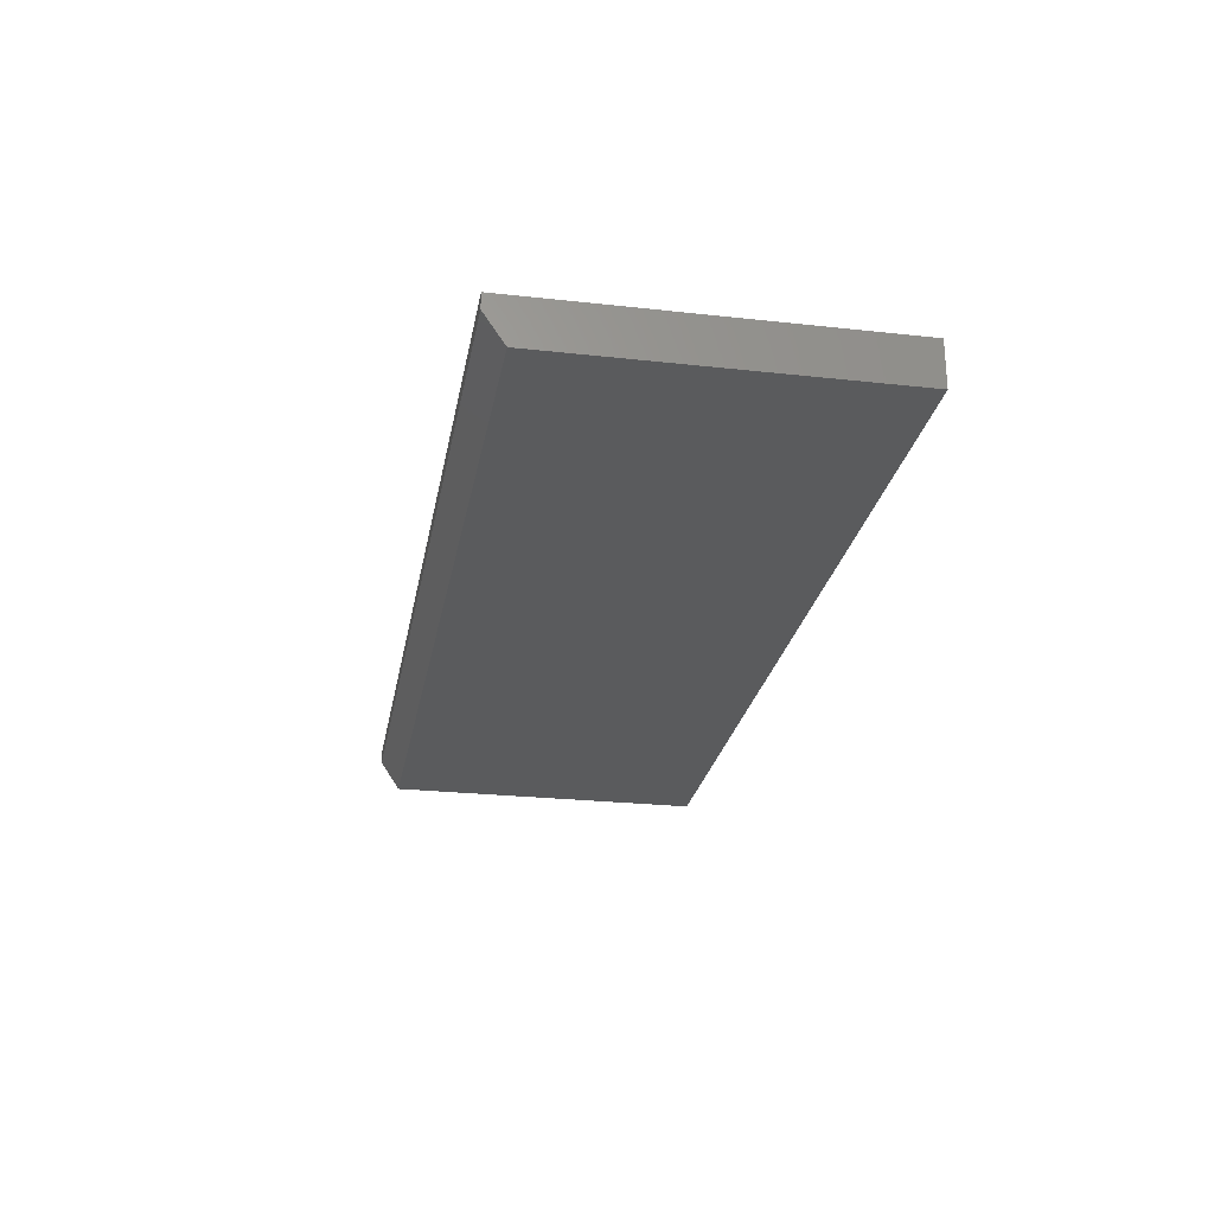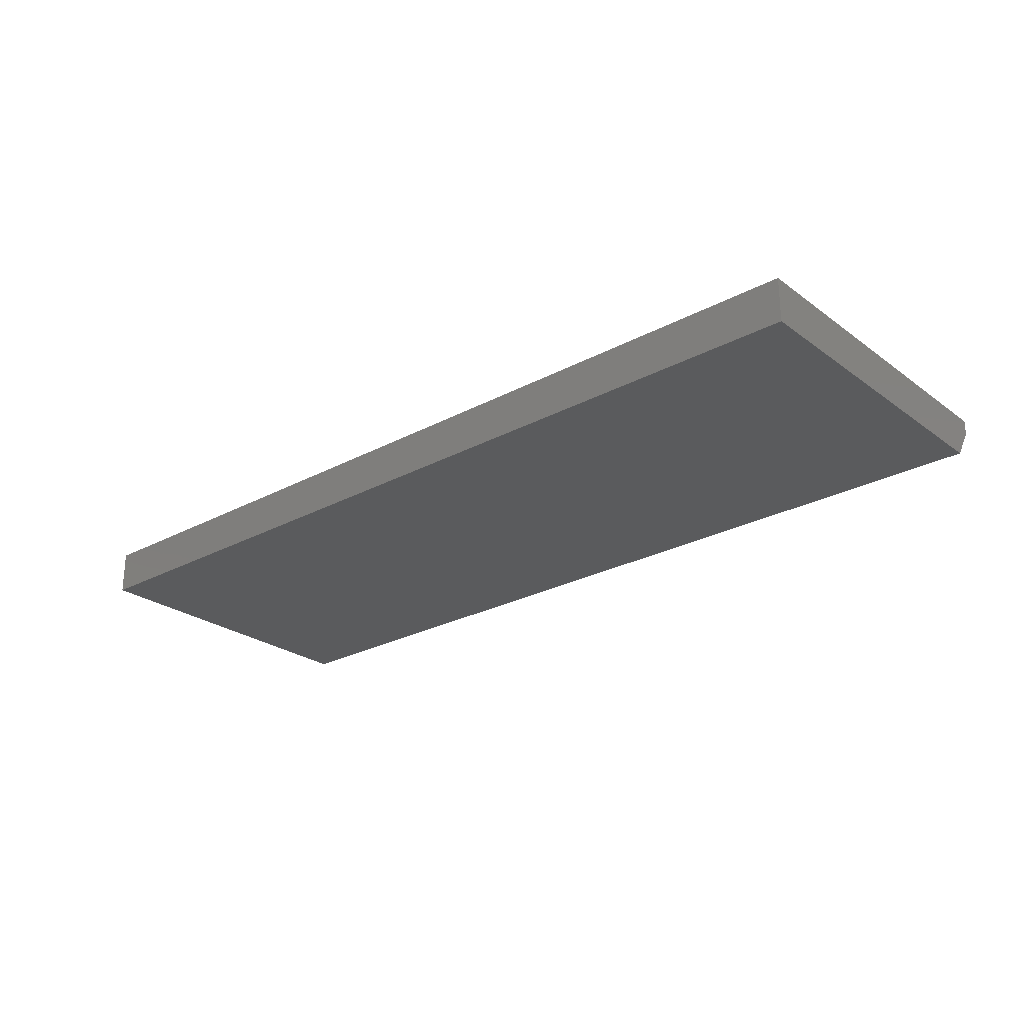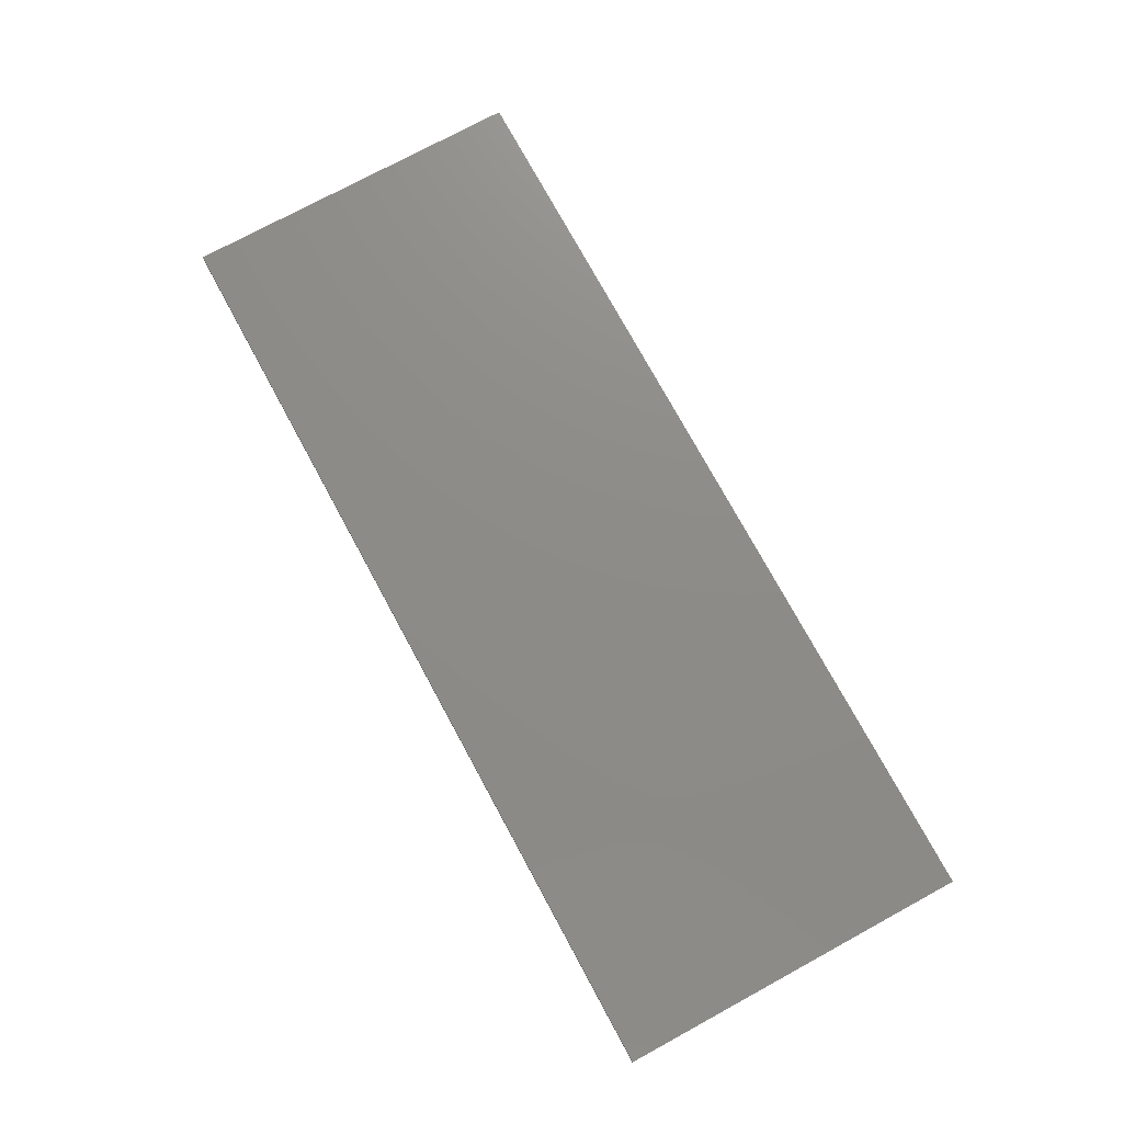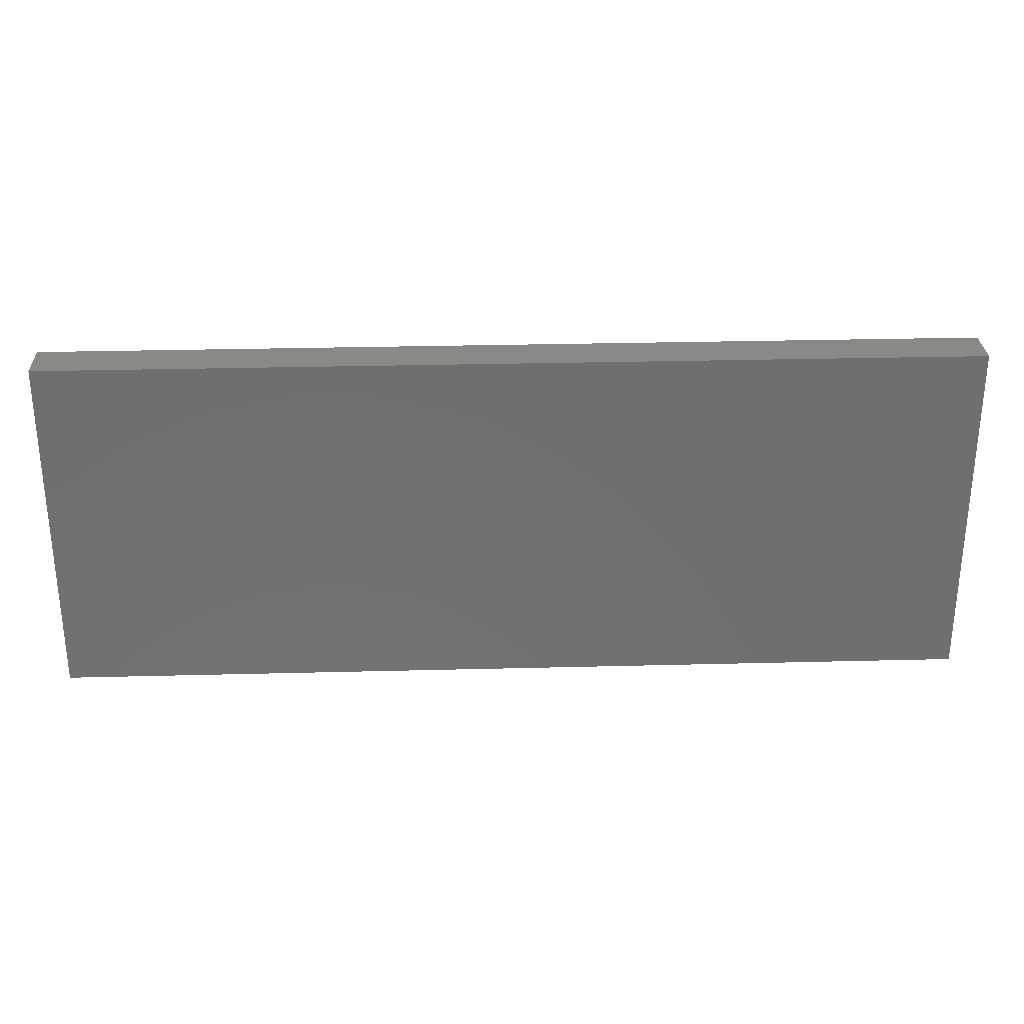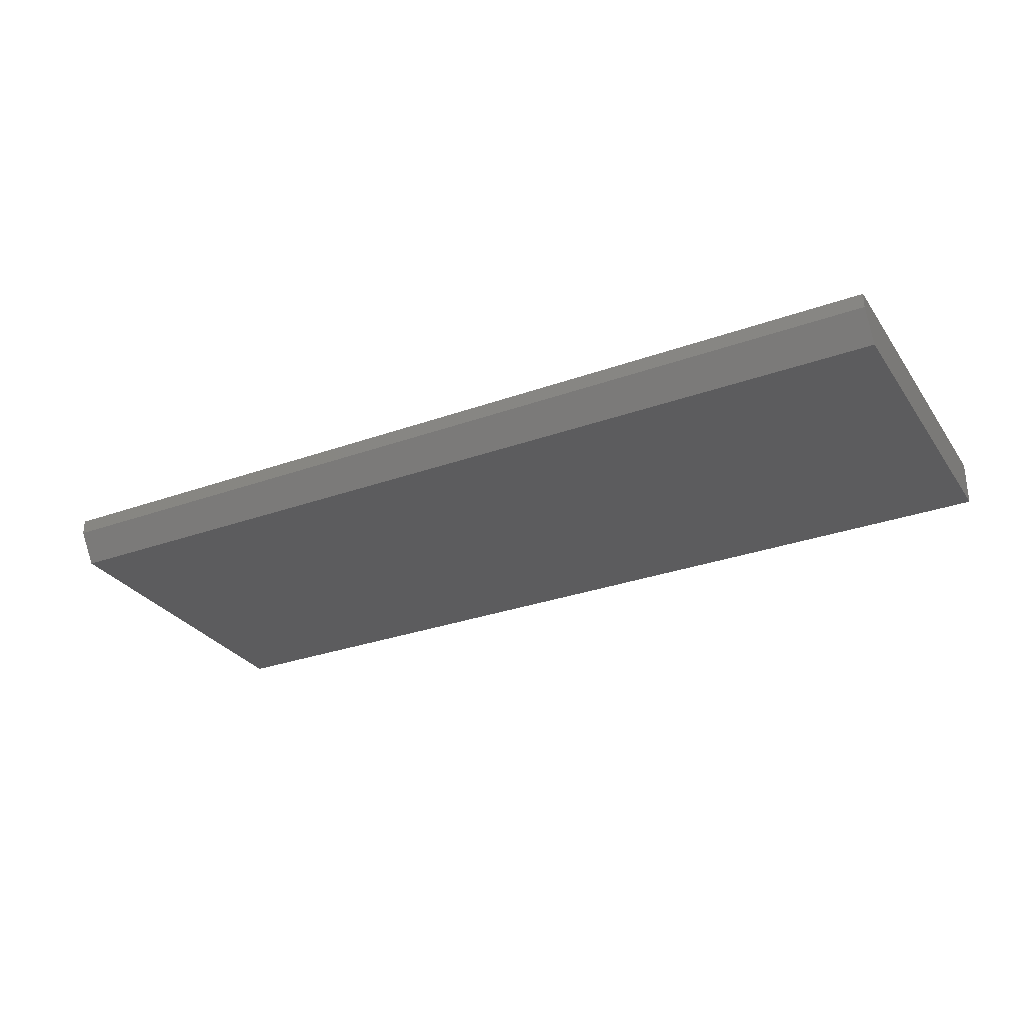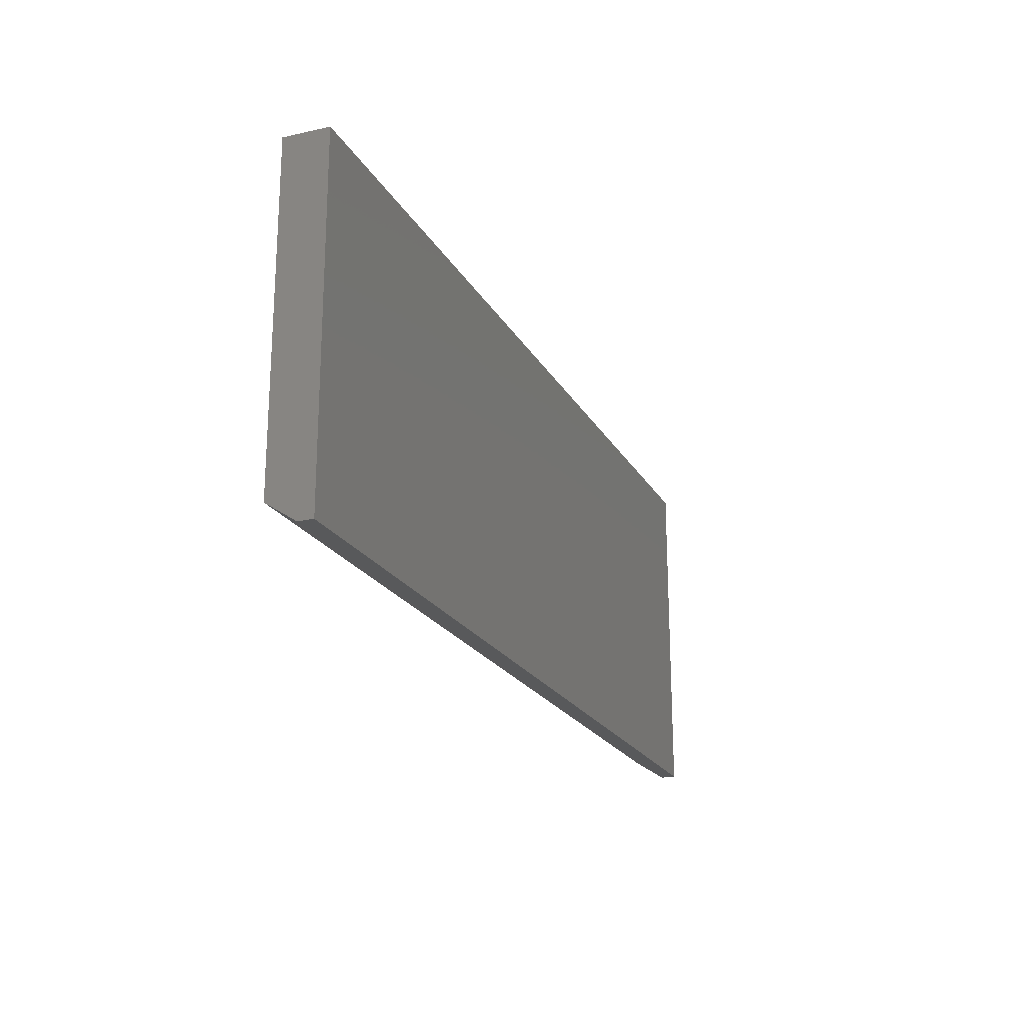
<metadata>
{"format":"stl","ext":"stl","renderer":"f3d","projection":"perspective","resolution":1024,"background":"white","views":[{"elev":-25.4,"azim":-100.1,"up":"+Y"},{"elev":-25.6,"azim":40.7,"up":"+Y"},{"elev":75.2,"azim":-118.5,"up":"+Y"},{"elev":28.8,"azim":177.8,"up":"+Z"},{"elev":-29.5,"azim":-152.0,"up":"+Y"},{"elev":-21.2,"azim":111.9,"up":"+Z"}]}
</metadata>
<code>
# stl→obj: 10 verts, 16 faces
v -0.75 -0.07031 0.1719
v 0.6953 -0.07031 0.1719
v -0.75 -0.07031 0.6883
v 0.6953 -0.07031 0.6883
v -0.75 3.04e-17 0.6883
v -0.75 0 0.1406
v -0.75 -0.02344 0.1406
v 0.6953 1.909e-16 0.6883
v 0.6953 1.605e-16 0.1406
v 0.6953 -0.02344 0.1406
f 1 2 3
f 3 2 4
f 3 5 1
f 1 5 6
f 1 6 7
f 8 4 9
f 9 4 2
f 9 2 10
f 7 6 10
f 10 6 9
f 2 1 10
f 10 1 7
f 6 5 9
f 9 5 8
f 4 8 3
f 3 8 5

</code>
